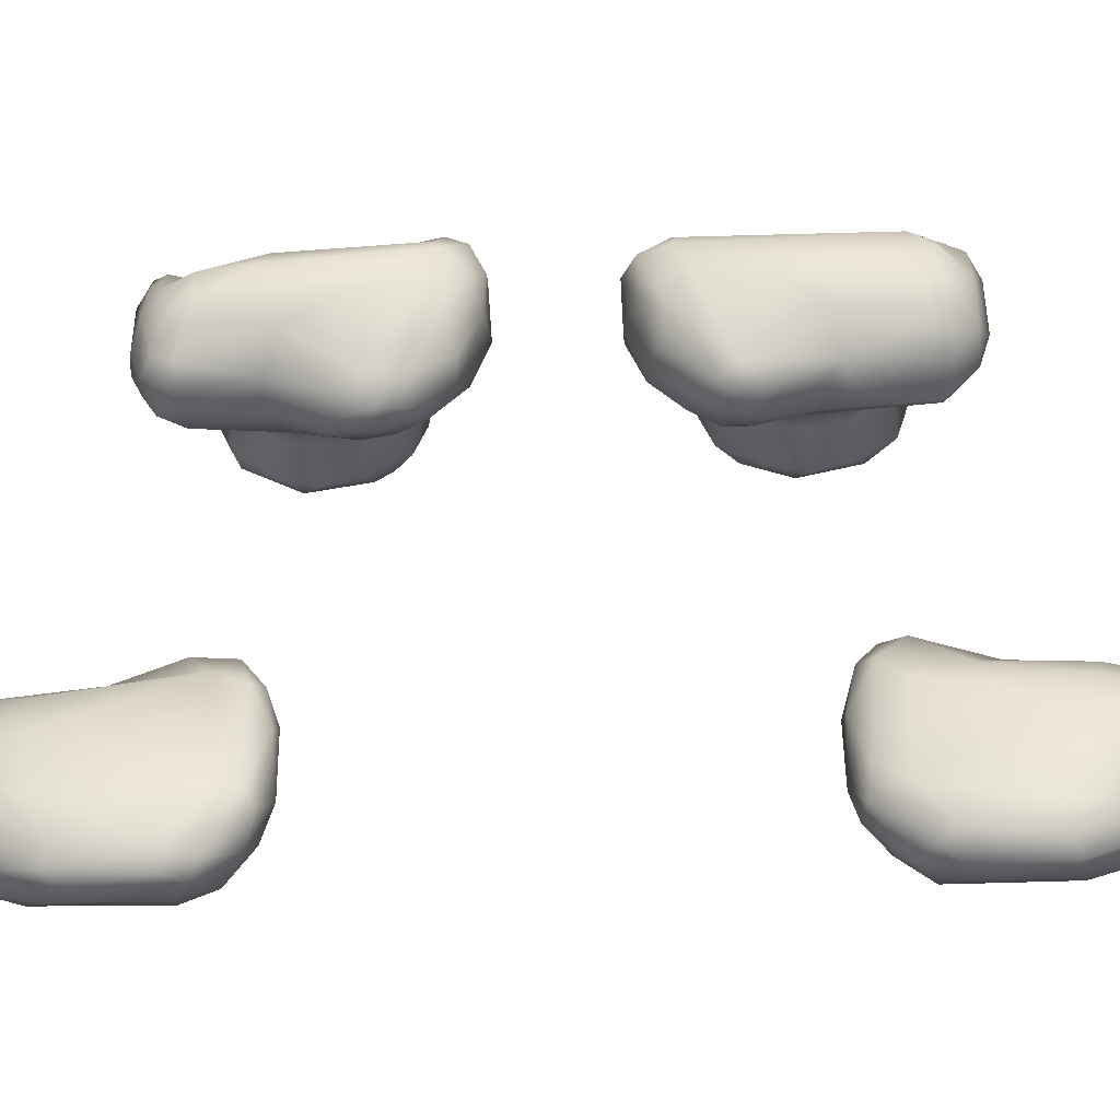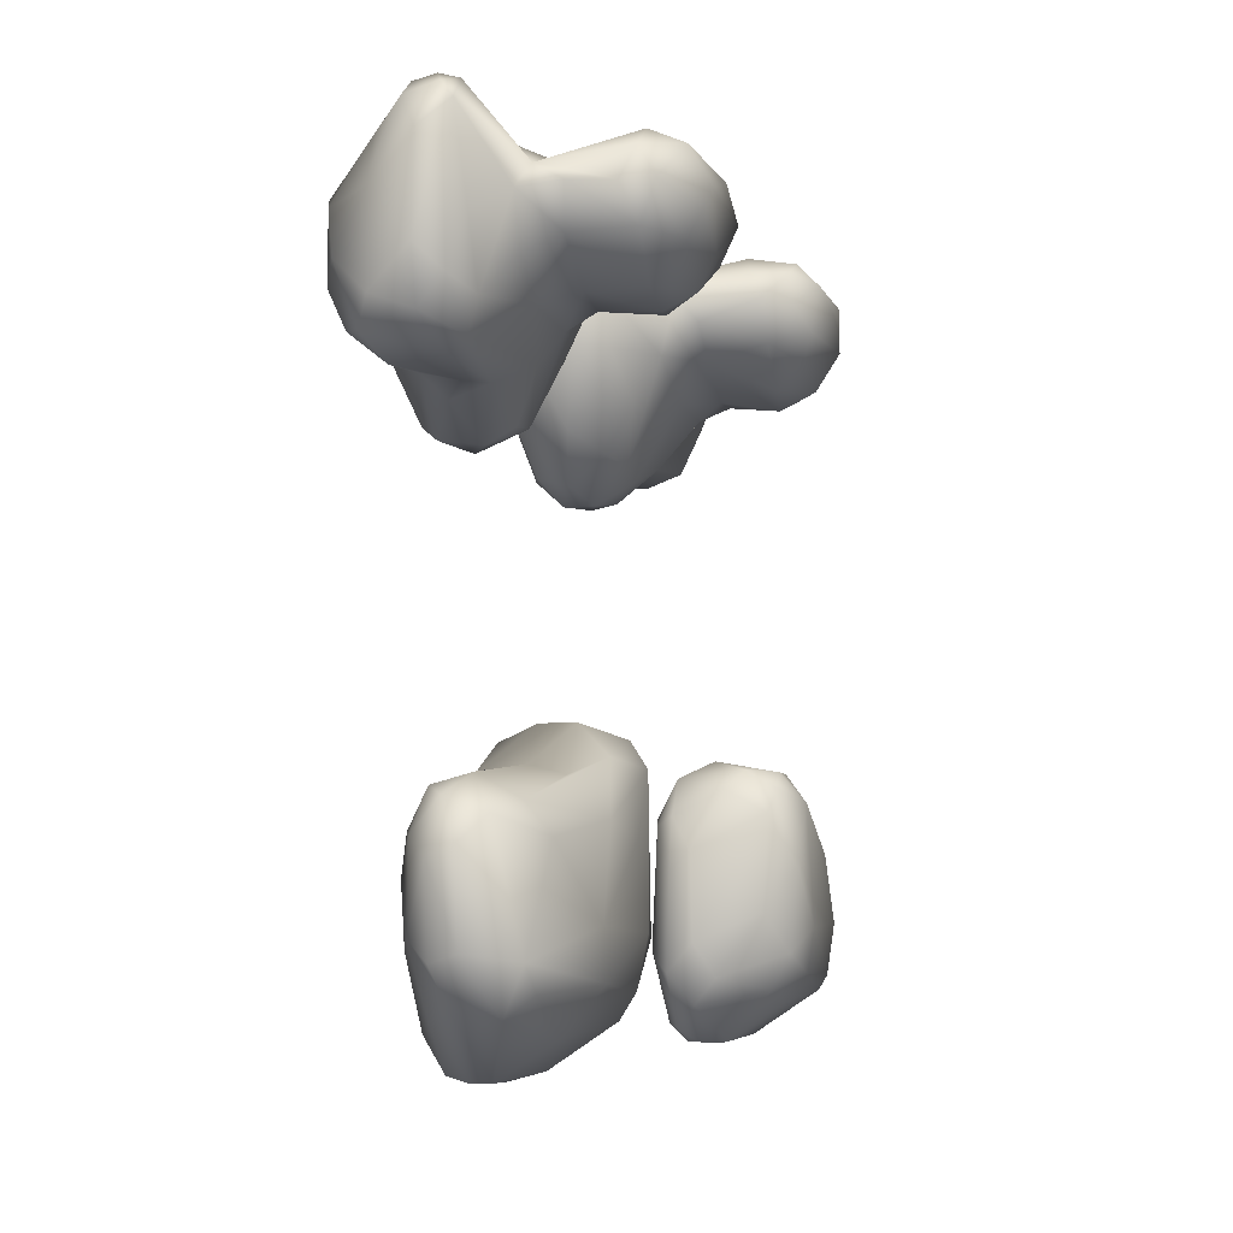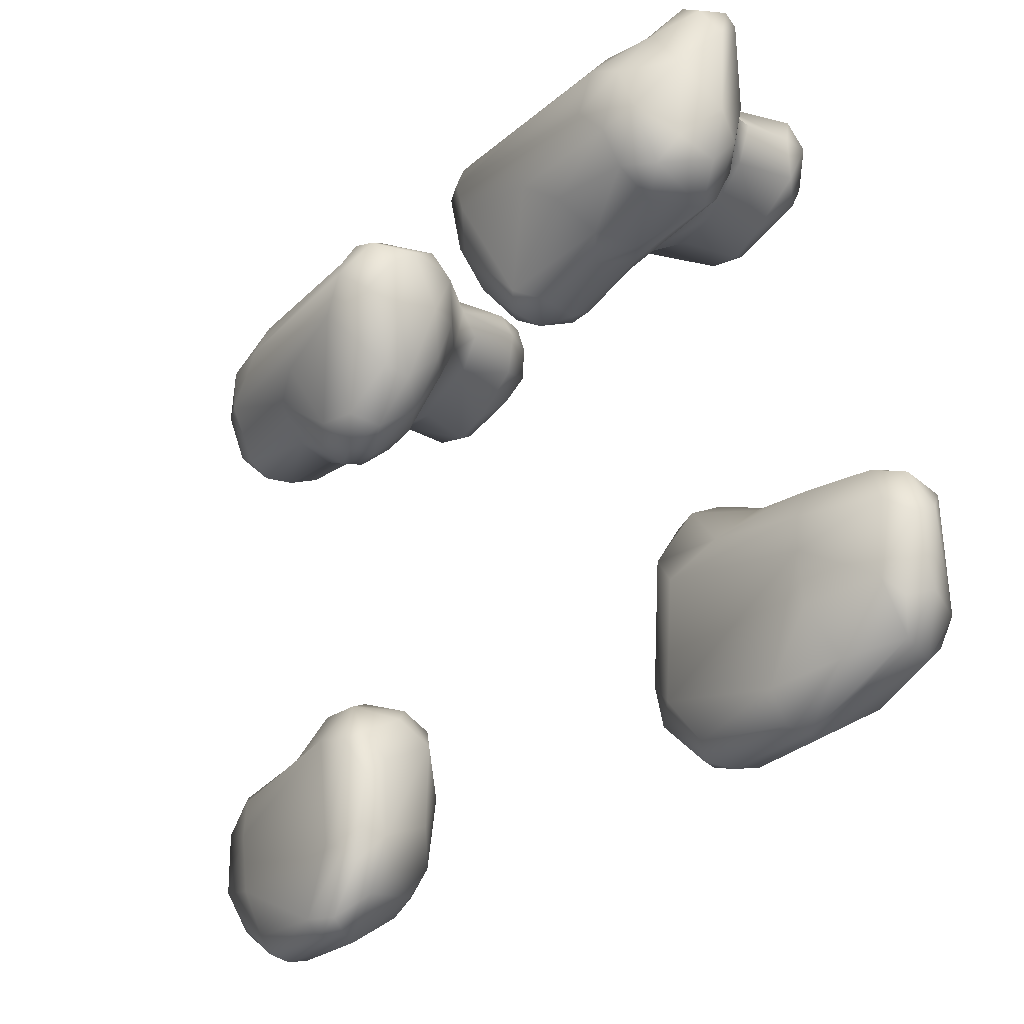
<metadata>
{"format":"obj","ext":"obj","renderer":"f3d","projection":"perspective","resolution":1024,"background":"white","views":[{"elev":-44.7,"azim":92.5,"up":"+Y"},{"elev":-5.4,"azim":-166.2,"up":"+Y"},{"elev":-24.7,"azim":145.6,"up":"+Y"}]}
</metadata>
<code>
v 9643 4041 5061 1
v 9630 4006 5075 1
v 9616 4049 5050 1
v 9571 4042 5076 1
v 9617 4129 5041 1
v 9640 4120 5044 1
v 9663 4060 5072 1
v 9594 4154 5060 1
v 9660 4137 5067 1
v 9632 4168 5058 1
v 9567 4018 5098 1
v 9592 3997 5089 1
v 9651 4176 5089 1
v 9578 4165 5098 1
v 9616 4186 5091 1
v 9663 3997 5130 1
v 9689 4050 5150 1
v 9692 4106 5152 1
v 9560 4137 5117 1
v 9688 4143 5153 1
v 9631 3946 5204 1
v 9536 4025 5187 1
v 9535 4070 5172 1
v 9672 4175 5153 1
v 9575 4189 5215 1
v 9572 3981 5182 1
v 9649 3946 5196 1
v 9690 3983 5202 1
v 9609 4198 5222 1
v 9661 4191 5246 1
v 9671 3951 5203 1
v 9540 4154 5217 1
v 9688 4165 5277 1
v 9559 3991 5323 1
v 9532 4138 5275 1
v 9693 4144 5344 1
v 9557 4206 5281 1
v 9752 4589 5234 1
v 9709 4573 5233 1
v 9708 4627 5217 1
v 9683 4602 5229 1
v 9706 4721 5215 1
v 9751 4678 5232 1
v 9676 4748 5228 1
v 9666 4654 5237 1
v 9722 4753 5231 1
v 9687 4763 5230 1
v 9650 3942 5305 1
v 9617 3951 5309 1
v 9685 3966 5314 1
v 9540 4015 5304 1
v 9692 4018 5355 1
v 9532 4063 5312 1
v 9676 4556 5272 1
v 9693 4541 5273 1
v 9766 4561 5255 1
v 9664 4588 5262 1
v 9791 4625 5259 1
v 9639 4682 5283 1
v 9799 4671 5275 1
v 9759 4727 5266 1
v 9682 4774 5270 1
v 9722 4771 5260 1
v 9700 4778 5264 1
v 9536 4198 5331 1
v 9593 4237 5316 1
v 9750 4538 5289 1
v 9788 4567 5290 1
v 9806 4606 5293 1
v 9640 4631 5305 1
v 9810 4684 5307 1
v 9631 4709 5310 1
v 9668 3953 5330 1
v 9668 4222 5338 1
v 9633 4238 5338 1
v 9642 4596 5355 1
v 9604 4648 5316 1
v 9816 4638 5322 1
v 9553 4686 5295 1
v 9538 4650 5309 1
v 9522 4689 5303 1
v 9601 4691 5302 1
v 9539 4720 5308 1
v 9785 4712 5312 1
v 9756 4731 5315 1
v 9654 4728 5309 1
v 9707 4770 5292 1
v 9554 4222 5340 1
v 9709 4535 5367 1
v 9542 4609 5364 1
v 9492 4669 5347 1
v 9506 4643 5345 1
v 9486 4690 5357 1
v 9505 4727 5348 1
v 9540 4740 5342 1
v 9625 4719 5337 1
v 9686 4722 5357 1
v 9636 3960 5356 1
v 9539 4059 5353 1
v 9685 4177 5374 1
v 9594 4234 5359 1
v 9690 4537 5395 1
v 9752 4546 5383 1
v 9792 4580 5396 1
v 9602 4609 5374 1
v 9576 4738 5369 1
v 9741 4725 5354 1
v 9668 4008 5393 1
v 9559 4028 5364 1
v 9547 4188 5368 1
v 9566 4219 5367 1
v 9661 4218 5369 1
v 9662 4558 5438 1
v 9541 4595 5405 1
v 9810 4608 5433 1
v 9636 4007 5399 1
v 9682 4045 5388 1
v 9566 4076 5384 1
v 9568 4176 5389 1
v 9614 4205 5391 1
v 9660 4192 5392 1
v 9733 4526 5407 1
v 9637 4588 5444 1
v 9513 4615 5426 1
v 9601 4600 5419 1
v 9494 4646 5409 1
v 9498 4720 5474 1
v 9791 4710 5560 1
v 9661 4716 5439 1
v 9753 4719 5450 1
v 9640 4045 5410 1
v 9665 4123 5405 1
v 9642 4134 5410 1
v 9691 4512 5481 1
v 9545 4598 5439 1
v 9814 4671 5559 1
v 9806 4692 5556 1
v 9718 4495 5472 1
v 9760 4499 5465 1
v 9783 4515 5492 1
v 9489 4682 5477 1
v 9816 4633 5543 1
v 9636 4722 5512 1
v 9547 4741 5488 1
v 9603 4632 5507 1
v 9508 4648 5488 1
v 9738 4492 5506 1
v 9689 4514 5512 1
v 9768 4505 5514 1
v 9537 4648 5516 1
v 9718 4738 5536 1
v 9640 4624 5536 1
v 9512 4688 5513 1
v 9544 4724 5519 1
v 9750 4737 5563 1
v 9739 4519 5549 1
v 9696 4535 5549 1
v 9668 4584 5558 1
v 9796 4594 5568 1
v 9628 4665 5547 1
v 9545 4689 5534 1
v 9625 4704 5540 1
v 9694 4734 5567 1
v 9767 4561 5575 1
v 9693 4719 5596 1
v 9690 4588 5591 1
v 9738 4569 5590 1
v 9784 4617 5596 1
v 9679 4633 5600 1
v 9796 4678 5598 1
v 9679 4691 5600 1
v 9763 4720 5593 1
v 9736 4626 5615 1
v 9704 4638 5614 1
v 9758 4684 5616 1
v 9721 4711 5610 1
v 9683 4692 5771 1
v 9712 4637 5759 1
v 9679 4634 5775 1
v 9760 4626 5764 1
v 9741 4707 5763 1
v 9772 4683 5762 1
v 9726 4557 5793 1
v 9692 4588 5783 1
v 9760 4563 5794 1
v 9796 4649 5778 1
v 9789 4713 5780 1
v 9704 4726 5780 1
v 9695 4536 5826 1
v 9738 4507 5838 1
v 9666 4586 5819 1
v 9795 4593 5806 1
v 9640 4634 5829 1
v 9815 4677 5812 1
v 9625 4692 5830 1
v 9810 4694 5815 1
v 9630 4717 5847 1
v 9796 4719 5807 1
v 9687 4734 5817 1
v 9759 4737 5810 1
v 9773 4518 5848 1
v 9816 4630 5835 1
v 9603 4668 5837 1
v 9543 4690 5842 1
v 9554 4719 5851 1
v 9713 4738 5837 1
v 9720 4491 5879 1
v 9682 4527 5861 1
v 9753 4491 5879 1
v 9785 4519 5891 1
v 9538 4647 5860 1
v 9601 4631 5869 1
v 9498 4662 5886 1
v 9513 4688 5861 1
v 9518 4719 5868 1
v 9779 4717 5887 1
v 9684 4517 5901 1
v 9637 4596 5908 1
v 9540 4609 5917 1
v 9510 4634 5906 1
v 9493 4711 5905 1
v 9563 4739 5888 1
v 9516 4735 5904 1
v 9636 4722 5876 1
v 9708 4499 5926 1
v 9809 4604 5933 1
v 9676 4717 5929 1
v 9735 4493 5927 1
v 9766 4509 5927 1
v 9544 4594 5957 1
v 9603 4602 5941 1
v 9816 4660 6012 1
v 9485 4688 5941 1
v 9807 4687 5995 1
v 9642 4145 5966 1
v 9665 4124 5970 1
v 9639 4052 5964 1
v 9678 4540 5979 1
v 9791 4581 5982 1
v 9635 4591 5987 1
v 9512 4617 5985 1
v 9489 4658 5997 1
v 9782 4708 5996 1
v 9566 4739 6025 1
v 9651 4710 6019 1
v 9528 4740 6023 1
v 9642 3987 5990 1
v 9619 4015 5981 1
v 9670 4020 5979 1
v 9571 4081 5987 1
v 9683 4033 5989 1
v 9682 4171 5993 1
v 9566 4184 5989 1
v 9664 4181 5980 1
v 9609 4209 5987 1
v 9664 4220 6008 1
v 9714 4530 5998 1
v 9752 4545 5999 1
v 9603 4604 5991 1
v 9743 4715 6064 1
v 9649 3948 6038 1
v 9670 3963 6027 1
v 9569 4002 6022 1
v 9548 4040 6017 1
v 9539 4128 6014 1
v 9693 4043 6012 1
v 9558 4209 6006 1
v 9592 4229 6005 1
v 9544 4605 6002 1
v 9808 4609 6074 1
v 9492 4707 6014 1
v 9623 3948 6059 1
v 9685 3966 6062 1
v 9691 4179 6034 1
v 9535 4195 6046 1
v 9560 4227 6027 1
v 9630 4239 6035 1
v 9638 4616 6052 1
v 9807 4659 6076 1
v 9634 4701 6054 1
v 9666 3947 6069 1
v 9563 3988 6065 1
v 9539 4018 6066 1
v 9531 4066 6065 1
v 9560 4226 6061 1
v 9668 4221 6060 1
v 9630 4237 6060 1
v 9715 4536 6089 1
v 9678 4551 6090 1
v 9744 4540 6101 1
v 9771 4554 6093 1
v 9521 4651 6058 1
v 9552 4648 6065 1
v 9605 4648 6060 1
v 9505 4688 6056 1
v 9518 4718 6057 1
v 9681 4718 6060 1
v 9715 4727 6064 1
v 9693 4106 6214 1
v 9686 4167 6112 1
v 9764 4704 6097 1
v 9559 4718 6069 1
v 9630 4687 6071 1
v 9657 4713 6088 1
v 9651 3942 6164 1
v 9693 4033 6202 1
v 9661 4191 6141 1
v 9663 4605 6128 1
v 9640 4666 6086 1
v 9795 4612 6108 1
v 9547 4689 6082 1
v 9682 4765 6118 1
v 9706 4770 6114 1
v 9554 3999 6218 1
v 9541 4015 6194 1
v 9569 4187 6162 1
v 9539 4144 6176 1
v 9610 4198 6153 1
v 9691 4558 6123 1
v 9770 4567 6118 1
v 9774 4671 6121 1
v 9662 4728 6118 1
v 9719 4765 6126 1
v 9618 3952 6176 1
v 9667 3952 6179 1
v 9685 3971 6173 1
v 9534 4071 6199 1
v 9736 4568 6137 1
v 9681 4604 6146 1
v 9764 4642 6138 1
v 9679 4747 6147 1
v 9736 4721 6139 1
v 9711 4763 6144 1
v 9686 4155 6222 1
v 9579 4165 6277 1
v 9701 4614 6155 1
v 9731 4614 6152 1
v 9706 4722 6160 1
v 9661 4176 6266 1
v 9631 3986 6264 1
v 9591 3990 6264 1
v 9664 3998 6244 1
v 9619 4187 6282 1
v 9641 4183 6277 1
v 9663 4061 6303 1
v 9563 4042 6283 1
v 9580 4138 6302 1
v 9661 4137 6306 1
v 9591 4009 6297 1
v 9633 4015 6306 1
v 9607 4170 6309 1
v 9618 4049 6326 1
v 9643 4055 6321 1
v 9585 4060 6312 1
v 9631 4167 6318 1
v 9609 4124 6331 1
v 9629 4134 6333 1
f 3 1 2
f 1 7 2
f 2 7 16
f 7 17 16
f 16 17 28
f 17 18 28
f 28 18 52
f 18 36 52
f 52 36 100
f 36 33 100
f 100 33 74
f 33 30 74
f 74 30 75
f 30 29 75
f 75 29 66
f 29 25 66
f 66 25 37
f 25 14 37
f 37 14 32
f 14 19 32
f 32 19 23
f 19 4 23
f 23 4 22
f 4 11 22
f 22 11 26
f 11 12 26
f 26 12 21
f 12 2 21
f 21 2 27
f 2 16 27
f 27 16 31
f 16 28 31
f 31 28 50
f 28 52 50
f 50 52 108
f 52 117 108
f 108 117 132
f 117 100 132
f 132 100 121
f 100 112 121
f 121 112 120
f 112 101 120
f 120 101 111
f 101 88 111
f 111 88 110
f 88 65 110
f 110 65 99
f 65 53 99
f 99 53 51
f 53 22 51
f 51 22 34
f 22 26 34
f 34 26 49
f 26 21 49
f 49 21 48
f 21 27 48
f 48 27 31
f 5 3 4
f 3 12 4
f 4 12 11
f 1 3 6
f 3 5 6
f 6 5 10
f 5 8 10
f 10 8 15
f 8 14 15
f 15 14 25
f 1 6 7
f 6 9 7
f 7 9 18
f 9 20 18
f 18 20 36
f 20 33 36
f 5 4 8
f 4 19 8
f 8 19 14
f 6 10 9
f 10 13 9
f 9 13 20
f 13 24 20
f 20 24 33
f 24 30 33
f 2 12 3
f 10 15 13
f 15 30 13
f 13 30 24
f 17 7 18
f 25 29 15
f 29 30 15
f 32 23 35
f 23 53 35
f 35 53 65
f 40 38 39
f 38 56 39
f 39 56 55
f 56 67 55
f 55 67 89
f 67 103 89
f 89 103 122
f 103 139 122
f 122 139 138
f 139 147 138
f 138 147 148
f 147 156 148
f 148 156 157
f 156 166 157
f 157 166 158
f 166 169 158
f 158 169 152
f 169 160 152
f 152 160 145
f 160 150 145
f 145 150 135
f 150 146 135
f 135 146 124
f 146 141 124
f 124 141 126
f 141 93 126
f 126 93 91
f 93 81 91
f 91 81 92
f 81 80 92
f 92 80 90
f 80 77 90
f 90 77 105
f 77 76 105
f 105 76 123
f 76 113 123
f 123 113 148
f 113 134 148
f 148 134 138
f 134 102 138
f 138 102 122
f 102 89 122
f 40 39 41
f 39 54 41
f 41 54 57
f 54 76 57
f 57 76 70
f 76 77 70
f 70 77 59
f 77 82 59
f 59 82 72
f 82 79 72
f 72 79 83
f 79 81 83
f 83 81 94
f 81 93 94
f 94 93 127
f 93 141 127
f 127 141 153
f 141 146 153
f 153 146 150
f 40 42 43
f 42 46 43
f 43 46 61
f 46 63 61
f 61 63 85
f 63 87 85
f 85 87 107
f 87 97 107
f 107 97 130
f 97 129 130
f 130 129 151
f 129 143 151
f 151 143 163
f 143 165 163
f 163 165 155
f 165 172 155
f 155 172 128
f 172 170 128
f 128 170 137
f 170 136 137
f 137 136 71
f 136 78 71
f 71 78 60
f 78 69 60
f 60 69 58
f 69 68 58
f 58 68 56
f 68 67 56
f 40 43 38
f 43 58 38
f 38 58 56
f 45 44 41
f 44 40 41
f 40 44 42
f 44 47 42
f 42 47 46
f 47 63 46
f 22 53 23
f 39 55 54
f 55 102 54
f 54 102 113
f 102 134 113
f 41 57 45
f 57 59 45
f 45 59 44
f 59 72 44
f 44 72 62
f 72 86 62
f 62 86 97
f 86 96 97
f 97 96 129
f 96 143 129
f 58 43 60
f 43 61 60
f 60 61 71
f 61 84 71
f 71 84 128
f 84 107 128
f 128 107 130
f 44 62 47
f 62 64 47
f 47 64 63
f 64 87 63
f 35 65 32
f 65 37 32
f 57 70 59
f 48 31 73
f 31 50 73
f 73 50 108
f 81 79 80
f 79 82 80
f 80 82 77
f 61 85 84
f 85 107 84
f 64 62 87
f 62 97 87
f 65 88 37
f 88 66 37
f 83 94 95
f 94 144 95
f 95 144 106
f 144 143 106
f 106 143 96
f 83 95 72
f 95 96 72
f 72 96 86
f 49 48 98
f 48 73 98
f 98 73 108
f 49 98 34
f 98 109 34
f 34 109 99
f 109 118 99
f 99 118 110
f 118 119 110
f 110 119 111
f 119 120 111
f 51 34 99
f 88 101 66
f 101 75 66
f 55 89 102
f 67 68 103
f 68 104 103
f 103 104 140
f 104 115 140
f 140 115 142
f 115 78 142
f 142 78 136
f 68 69 104
f 69 115 104
f 106 96 95
f 100 74 112
f 74 75 112
f 112 75 101
f 54 113 76
f 90 105 114
f 105 125 114
f 114 125 135
f 125 145 135
f 69 78 115
f 108 116 98
f 116 109 98
f 109 116 118
f 116 131 118
f 118 131 119
f 131 133 119
f 119 133 120
f 133 121 120
f 117 52 100
f 90 114 124
f 114 135 124
f 90 124 92
f 124 126 92
f 92 126 91
f 105 123 125
f 123 145 125
f 116 108 131
f 108 132 131
f 131 132 133
f 132 121 133
f 137 71 128
f 103 140 139
f 140 149 139
f 139 149 147
f 149 156 147
f 94 127 144
f 127 154 144
f 144 154 143
f 154 162 143
f 143 162 165
f 162 171 165
f 165 171 176
f 171 174 176
f 176 174 175
f 174 173 175
f 175 173 168
f 173 167 168
f 168 167 164
f 167 156 164
f 164 156 149
f 123 148 152
f 148 158 152
f 152 145 123
f 127 153 154
f 153 161 154
f 154 161 162
f 161 160 162
f 162 160 171
f 160 169 171
f 171 169 174
f 169 166 174
f 174 166 173
f 166 167 173
f 130 151 155
f 151 163 155
f 130 155 128
f 157 158 148
f 149 140 159
f 140 142 159
f 159 142 136
f 153 150 161
f 150 160 161
f 149 159 164
f 159 168 164
f 166 156 167
f 136 170 159
f 170 168 159
f 168 170 175
f 170 172 175
f 175 172 176
f 172 165 176
f 179 177 178
f 177 181 178
f 178 181 180
f 181 182 180
f 180 182 186
f 182 187 186
f 186 187 194
f 187 196 194
f 194 196 232
f 196 234 232
f 232 234 279
f 234 301 279
f 279 301 321
f 301 323 321
f 321 323 332
f 323 333 332
f 332 333 338
f 333 331 338
f 338 331 329
f 331 308 329
f 329 308 319
f 308 289 319
f 319 289 288
f 289 257 288
f 288 257 258
f 257 228 258
f 258 228 229
f 228 209 229
f 229 209 210
f 209 201 210
f 210 201 202
f 201 192 202
f 202 192 194
f 192 186 194
f 178 183 184
f 183 189 184
f 184 189 191
f 189 208 191
f 191 208 193
f 208 217 193
f 193 217 218
f 217 238 218
f 218 238 240
f 238 278 240
f 240 278 259
f 278 294 259
f 259 294 293
f 294 303 293
f 293 303 311
f 303 302 311
f 311 302 296
f 302 246 296
f 296 246 271
f 246 221 271
f 271 221 233
f 221 213 233
f 233 213 242
f 213 220 242
f 242 220 241
f 220 219 241
f 241 219 230
f 219 212 230
f 230 212 231
f 212 218 231
f 231 218 240
f 180 185 183
f 185 190 183
f 183 190 189
f 190 207 189
f 189 207 208
f 207 217 208
f 180 183 178
f 180 186 185
f 186 192 185
f 185 192 201
f 178 184 179
f 184 191 179
f 179 191 193
f 177 188 181
f 188 187 181
f 181 187 182
f 179 193 177
f 193 195 177
f 177 195 197
f 195 205 197
f 197 205 222
f 205 223 222
f 222 223 246
f 223 221 246
f 177 197 188
f 197 199 188
f 188 199 200
f 199 206 200
f 200 206 216
f 206 227 216
f 216 227 260
f 227 245 260
f 260 245 298
f 245 297 298
f 298 297 312
f 297 304 312
f 312 304 322
f 304 303 322
f 322 303 309
f 303 294 309
f 309 294 278
f 196 187 198
f 187 200 198
f 198 200 216
f 200 187 188
f 185 201 190
f 201 209 190
f 190 209 207
f 209 228 207
f 207 228 225
f 228 257 225
f 225 257 238
f 257 289 238
f 238 289 278
f 289 308 278
f 278 308 309
f 308 322 309
f 195 193 203
f 193 212 203
f 203 212 211
f 212 219 211
f 211 219 220
f 195 203 204
f 203 211 204
f 204 211 213
f 211 220 213
f 195 204 205
f 204 215 205
f 205 215 223
f 215 221 223
f 213 214 204
f 214 215 204
f 218 212 193
f 213 221 214
f 221 215 214
f 198 216 196
f 216 234 196
f 222 224 197
f 224 199 197
f 199 224 206
f 224 227 206
f 207 225 217
f 225 238 217
f 210 202 226
f 202 270 226
f 226 270 239
f 270 291 239
f 239 291 258
f 291 290 258
f 258 290 288
f 290 319 288
f 194 232 202
f 232 270 202
f 237 235 236
f 235 254 236
f 236 254 252
f 254 256 252
f 252 256 274
f 256 286 274
f 274 286 300
f 286 307 300
f 300 307 334
f 307 339 334
f 334 339 348
f 339 355 348
f 348 355 357
f 355 356 357
f 357 356 352
f 356 354 352
f 352 354 349
f 354 346 349
f 349 346 314
f 346 315 314
f 314 315 283
f 315 284 283
f 283 284 264
f 284 265 264
f 264 265 250
f 265 253 250
f 250 253 237
f 253 235 237
f 229 210 239
f 210 226 239
f 216 243 234
f 243 301 234
f 245 224 244
f 224 222 244
f 244 222 246
f 227 224 245
f 237 247 248
f 247 263 248
f 248 263 264
f 263 283 264
f 237 249 247
f 249 262 247
f 247 262 261
f 262 281 261
f 261 281 305
f 281 325 305
f 305 325 340
f 325 342 340
f 340 342 350
f 342 345 350
f 350 345 353
f 345 357 353
f 353 357 352
f 237 248 250
f 248 264 250
f 237 236 249
f 236 251 249
f 249 251 262
f 251 273 262
f 262 273 281
f 273 325 281
f 236 252 251
f 252 266 251
f 251 266 273
f 266 306 273
f 273 306 326
f 306 345 326
f 326 345 342
f 235 253 255
f 253 268 255
f 255 268 256
f 268 277 256
f 256 277 287
f 277 285 287
f 287 285 318
f 285 316 318
f 318 316 343
f 316 335 343
f 343 335 351
f 335 347 351
f 351 347 356
f 347 354 356
f 235 255 254
f 255 256 254
f 239 258 229
f 230 231 259
f 231 240 259
f 216 260 243
f 260 301 243
f 265 267 253
f 267 268 253
f 241 230 269
f 230 259 269
f 269 259 293
f 233 242 271
f 242 295 271
f 271 295 296
f 295 311 296
f 261 272 247
f 272 263 247
f 252 274 266
f 274 299 266
f 266 299 306
f 299 345 306
f 267 265 275
f 265 284 275
f 275 284 327
f 284 315 327
f 327 315 346
f 267 275 276
f 275 285 276
f 276 285 277
f 267 276 268
f 276 277 268
f 245 244 280
f 244 302 280
f 280 302 303
f 263 272 282
f 272 314 282
f 282 314 283
f 263 282 283
f 256 287 286
f 287 307 286
f 269 292 241
f 292 242 241
f 269 293 292
f 293 311 292
f 292 311 295
f 242 292 295
f 245 280 297
f 280 304 297
f 232 279 270
f 279 310 270
f 270 310 320
f 310 330 320
f 320 330 328
f 330 337 328
f 328 337 336
f 337 338 336
f 336 338 329
f 246 302 244
f 261 305 272
f 305 324 272
f 272 324 314
f 324 341 314
f 314 341 349
f 341 340 349
f 349 340 350
f 303 304 280
f 312 313 298
f 313 260 298
f 317 316 275
f 316 285 275
f 287 318 307
f 318 344 307
f 307 344 339
f 344 355 339
f 290 291 320
f 291 270 320
f 279 321 310
f 321 330 310
f 301 260 323
f 260 313 323
f 323 313 333
f 313 312 333
f 333 312 331
f 312 322 331
f 331 322 308
f 273 326 325
f 326 342 325
f 275 327 317
f 327 347 317
f 317 347 335
f 319 290 328
f 290 320 328
f 321 332 330
f 332 338 330
f 330 338 337
f 299 274 334
f 274 300 334
f 335 316 317
f 329 319 336
f 319 328 336
f 341 324 340
f 324 305 340
f 318 343 344
f 343 355 344
f 327 346 347
f 346 354 347
f 299 348 345
f 348 357 345
f 334 348 299
f 349 350 352
f 350 353 352
f 343 351 355
f 351 356 355

</code>
